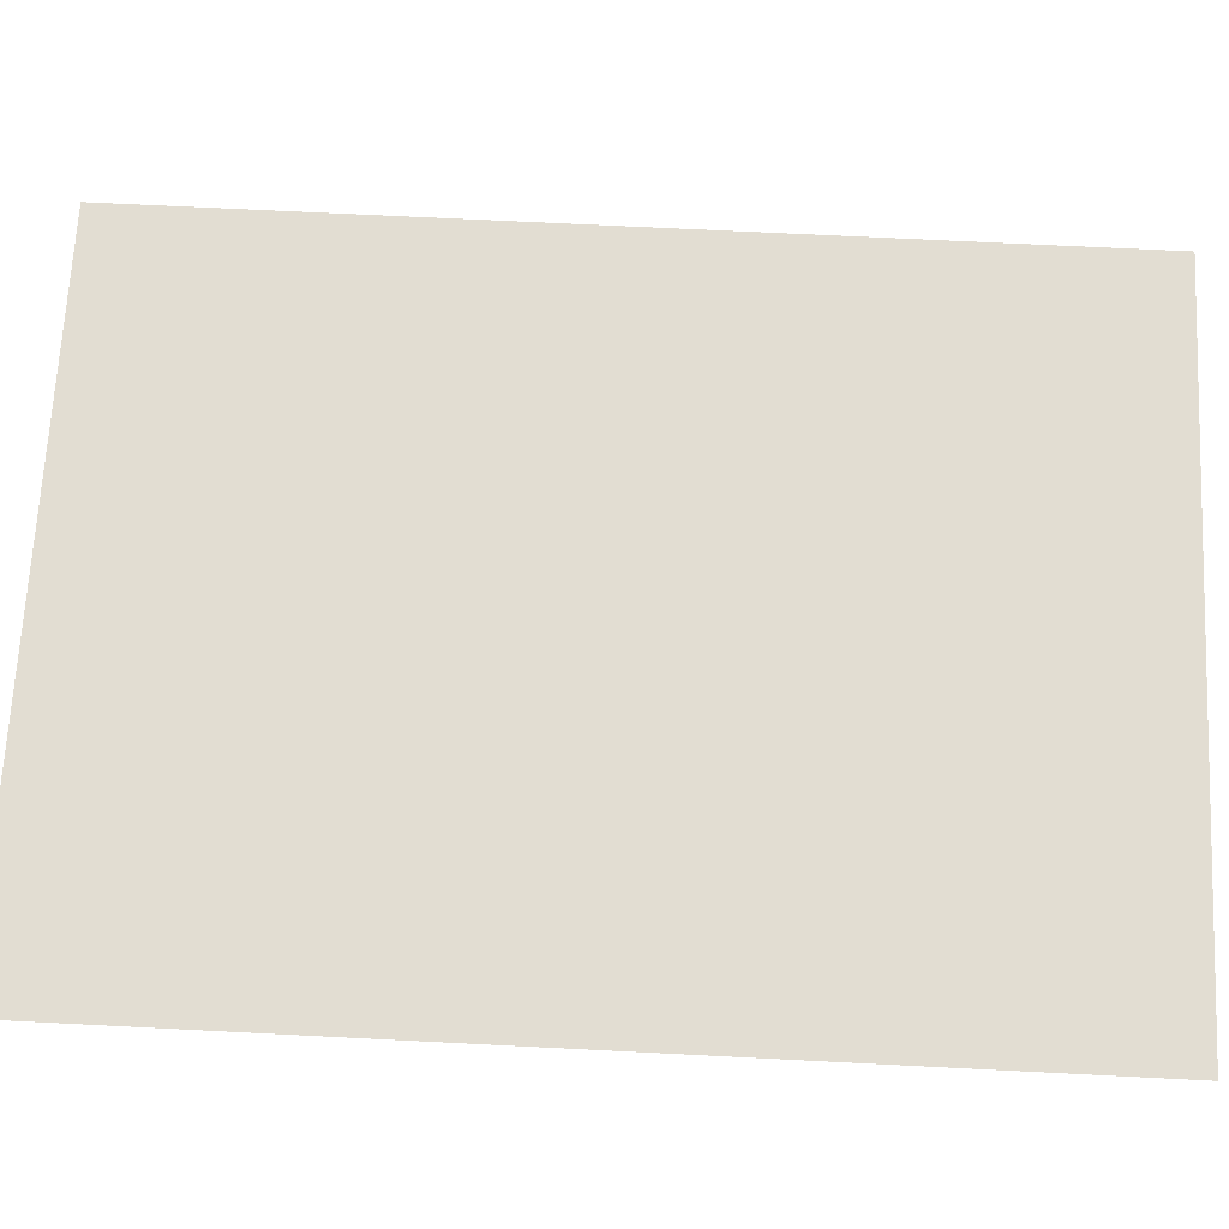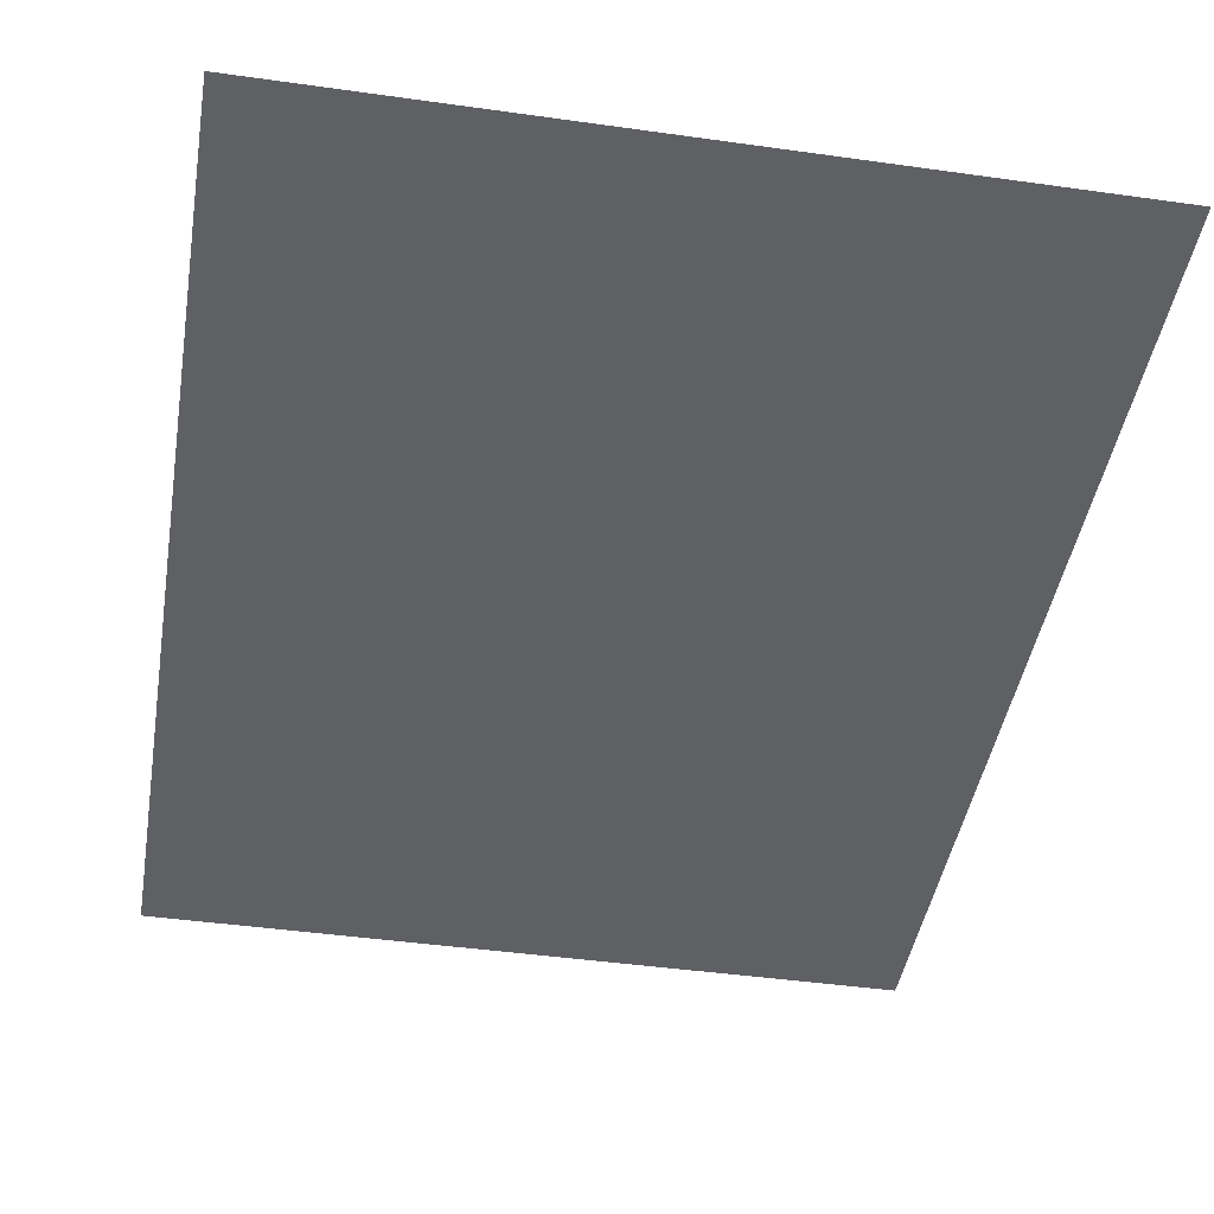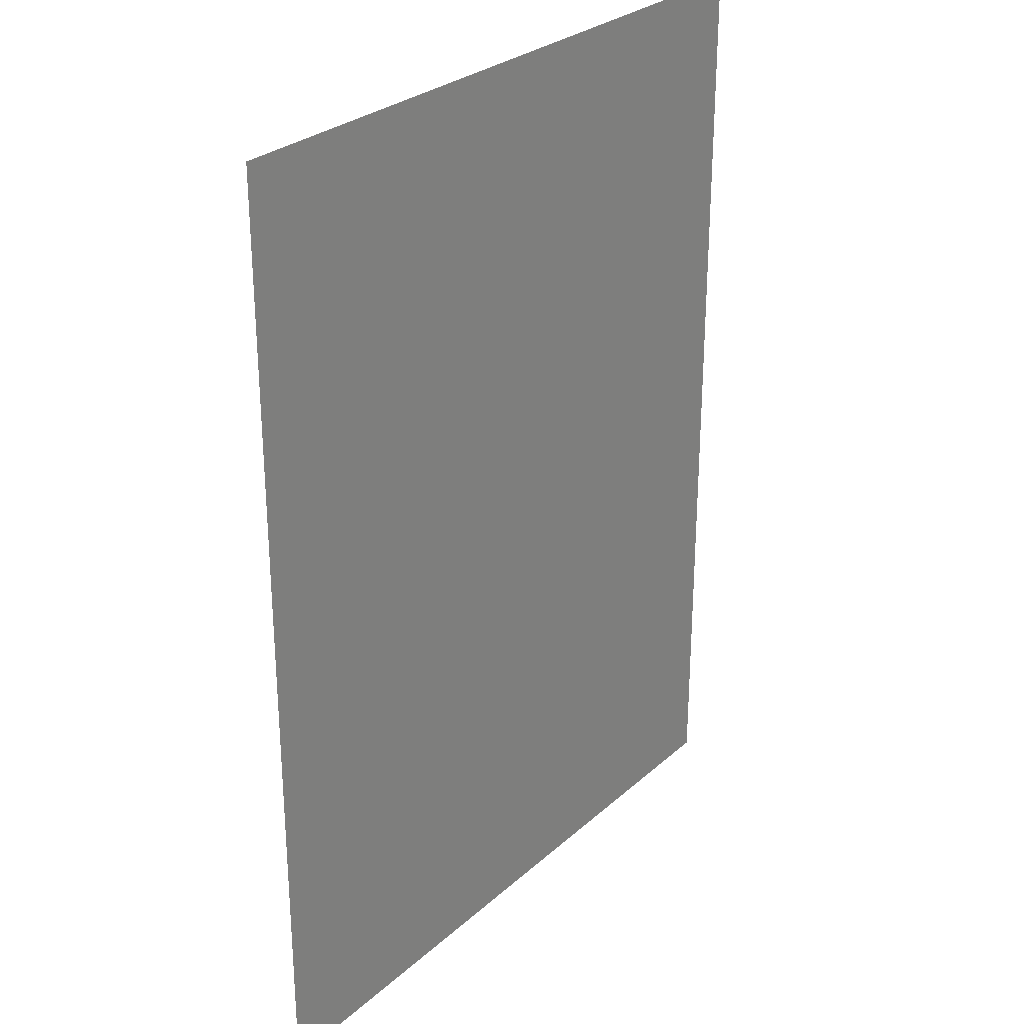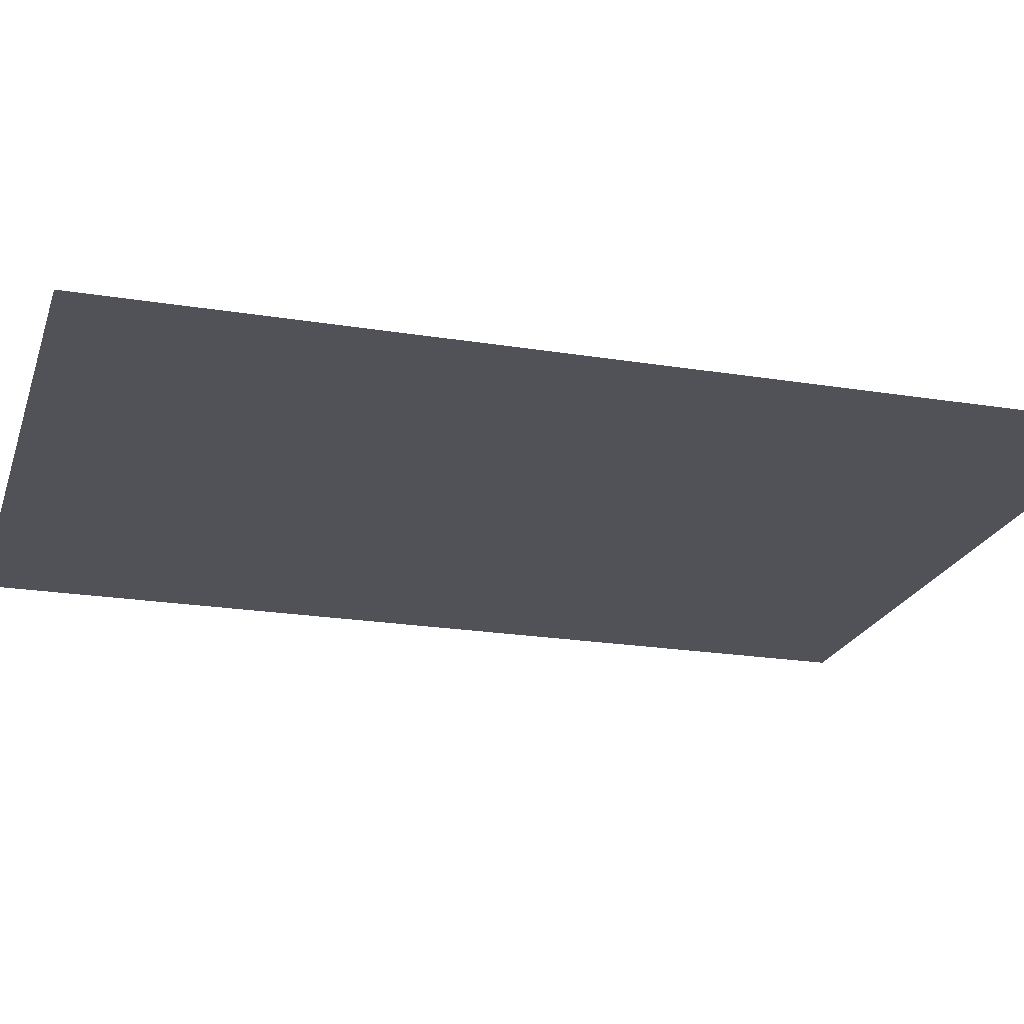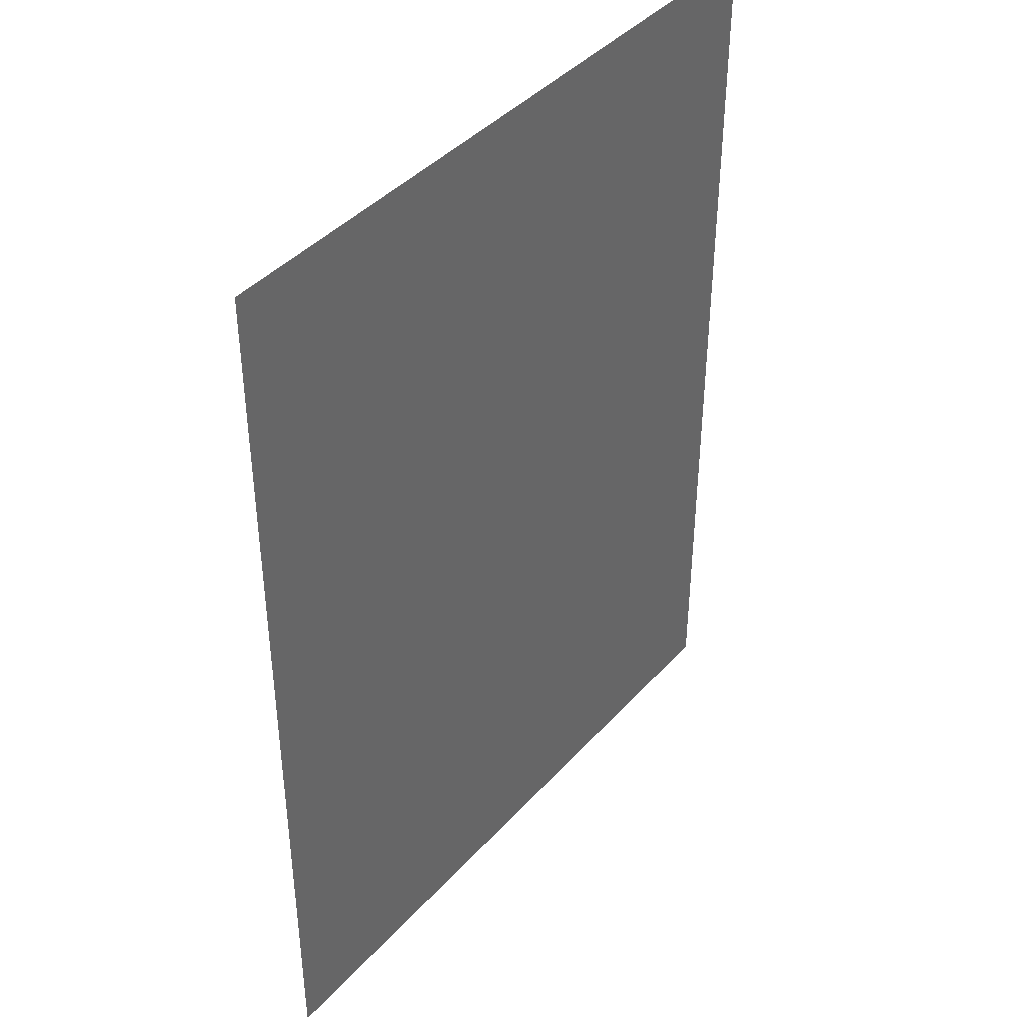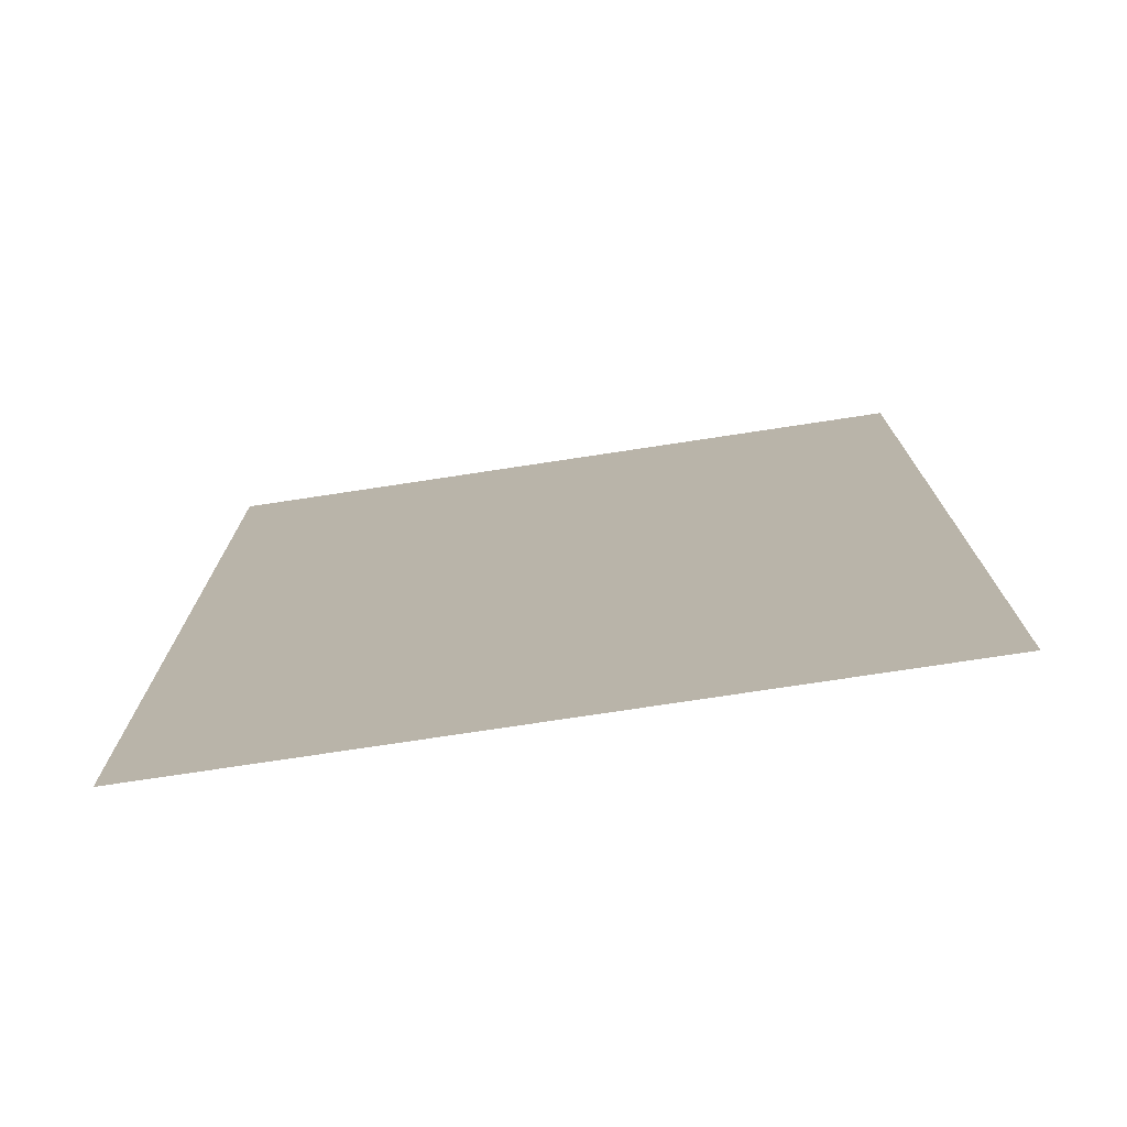
<metadata>
{"format":"obj","ext":"obj","renderer":"f3d","projection":"perspective","resolution":1024,"background":"white","views":[{"elev":68.2,"azim":-87.1,"up":"+Z"},{"elev":-43.8,"azim":-9.4,"up":"+Z"},{"elev":28.2,"azim":-52.7,"up":"+Y"},{"elev":-21.5,"azim":-106.1,"up":"+Z"},{"elev":41.5,"azim":-52.1,"up":"+Y"},{"elev":-75.9,"azim":-171.4,"up":"+Y"}]}
</metadata>
<code>
v 0 -144 0
v -16 -144 0
v -16 -128 0
v 0 -128 0
v -16 -144 0
v -32 -144 0
v -32 -128 0
v -16 -128 0
v -32 -144 0
v -48 -144 0
v -48 -128 0
v -32 -128 0
v -48 -144 0
v -64 -144 0
v -64 -128 0
v -48 -128 0
v -64 -144 0
v -80 -144 0
v -80 -128 0
v -64 -128 0
v -80 -144 0
v -96 -144 0
v -96 -128 0
v -80 -128 0
v 0 -160 0
v -16 -160 0
v -16 -144 0
v 0 -144 0
v -16 -160 0
v -32 -160 0
v -32 -144 0
v -16 -144 0
v -32 -160 0
v -48 -160 0
v -48 -144 0
v -32 -144 0
v -48 -160 0
v -64 -160 0
v -64 -144 0
v -48 -144 0
v -64 -160 0
v -80 -160 0
v -80 -144 0
v -64 -144 0
v -80 -160 0
v -96 -160 0
v -96 -144 0
v -80 -144 0
v 0 -176 0
v -16 -176 0
v -16 -160 0
v 0 -160 0
v -16 -176 0
v -32 -176 0
v -32 -160 0
v -16 -160 0
v -32 -176 0
v -48 -176 0
v -48 -160 0
v -32 -160 0
v -48 -176 0
v -64 -176 0
v -64 -160 0
v -48 -160 0
v -64 -176 0
v -80 -176 0
v -80 -160 0
v -64 -160 0
v -80 -176 0
v -96 -176 0
v -96 -160 0
v -80 -160 0
v 0 -192 0
v -16 -192 0
v -16 -176 0
v 0 -176 0
v -16 -192 0
v -32 -192 0
v -32 -176 0
v -16 -176 0
v -32 -192 0
v -48 -192 0
v -48 -176 0
v -32 -176 0
v -48 -192 0
v -64 -192 0
v -64 -176 0
v -48 -176 0
v -64 -192 0
v -80 -192 0
v -80 -176 0
v -64 -176 0
v -80 -192 0
v -96 -192 0
v -96 -176 0
v -80 -176 0
v 0 -208 0
v -16 -208 0
v -16 -192 0
v 0 -192 0
v -16 -208 0
v -32 -208 0
v -32 -192 0
v -16 -192 0
v -32 -208 0
v -48 -208 0
v -48 -192 0
v -32 -192 0
v -48 -208 0
v -64 -208 0
v -64 -192 0
v -48 -192 0
v -64 -208 0
v -80 -208 0
v -80 -192 0
v -64 -192 0
v -80 -208 0
v -96 -208 0
v -96 -192 0
v -80 -192 0
v 0 -224 0
v -16 -224 0
v -16 -208 0
v 0 -208 0
v -16 -224 0
v -32 -224 0
v -32 -208 0
v -16 -208 0
v -32 -224 0
v -48 -224 0
v -48 -208 0
v -32 -208 0
v -48 -224 0
v -64 -224 0
v -64 -208 0
v -48 -208 0
v -64 -224 0
v -80 -224 0
v -80 -208 0
v -64 -208 0
v -80 -224 0
v -96 -224 0
v -96 -208 0
v -80 -208 0
v 0 -240 0
v -16 -240 0
v -16 -224 0
v 0 -224 0
v -16 -240 0
v -32 -240 0
v -32 -224 0
v -16 -224 0
v -32 -240 0
v -48 -240 0
v -48 -224 0
v -32 -224 0
v -48 -240 0
v -64 -240 0
v -64 -224 0
v -48 -224 0
v -64 -240 0
v -80 -240 0
v -80 -224 0
v -64 -224 0
v -80 -240 0
v -96 -240 0
v -96 -224 0
v -80 -224 0
v 0 -256 0
v -16 -256 0
v -16 -240 0
v 0 -240 0
v -16 -256 0
v -32 -256 0
v -32 -240 0
v -16 -240 0
v -32 -256 0
v -48 -256 0
v -48 -240 0
v -32 -240 0
v -48 -256 0
v -64 -256 0
v -64 -240 0
v -48 -240 0
v -64 -256 0
v -80 -256 0
v -80 -240 0
v -64 -240 0
v -80 -256 0
v -96 -256 0
v -96 -240 0
v -80 -240 0
g TitleIntro_mesh_0106
f 1 2 3 4
f 5 6 7 8
f 9 10 11 12
f 13 14 15 16
f 17 18 19 20
f 21 22 23 24
f 25 26 27 28
f 29 30 31 32
f 33 34 35 36
f 37 38 39 40
f 41 42 43 44
f 45 46 47 48
f 49 50 51 52
f 53 54 55 56
f 57 58 59 60
f 61 62 63 64
f 65 66 67 68
f 69 70 71 72
f 73 74 75 76
f 77 78 79 80
f 81 82 83 84
f 85 86 87 88
f 89 90 91 92
f 93 94 95 96
f 97 98 99 100
f 101 102 103 104
f 105 106 107 108
f 109 110 111 112
f 113 114 115 116
f 117 118 119 120
f 121 122 123 124
f 125 126 127 128
f 129 130 131 132
f 133 134 135 136
f 137 138 139 140
f 141 142 143 144
f 145 146 147 148
f 149 150 151 152
f 153 154 155 156
f 157 158 159 160
f 161 162 163 164
f 165 166 167 168
f 169 170 171 172
f 173 174 175 176
f 177 178 179 180
f 181 182 183 184
f 185 186 187 188
f 189 190 191 192

</code>
